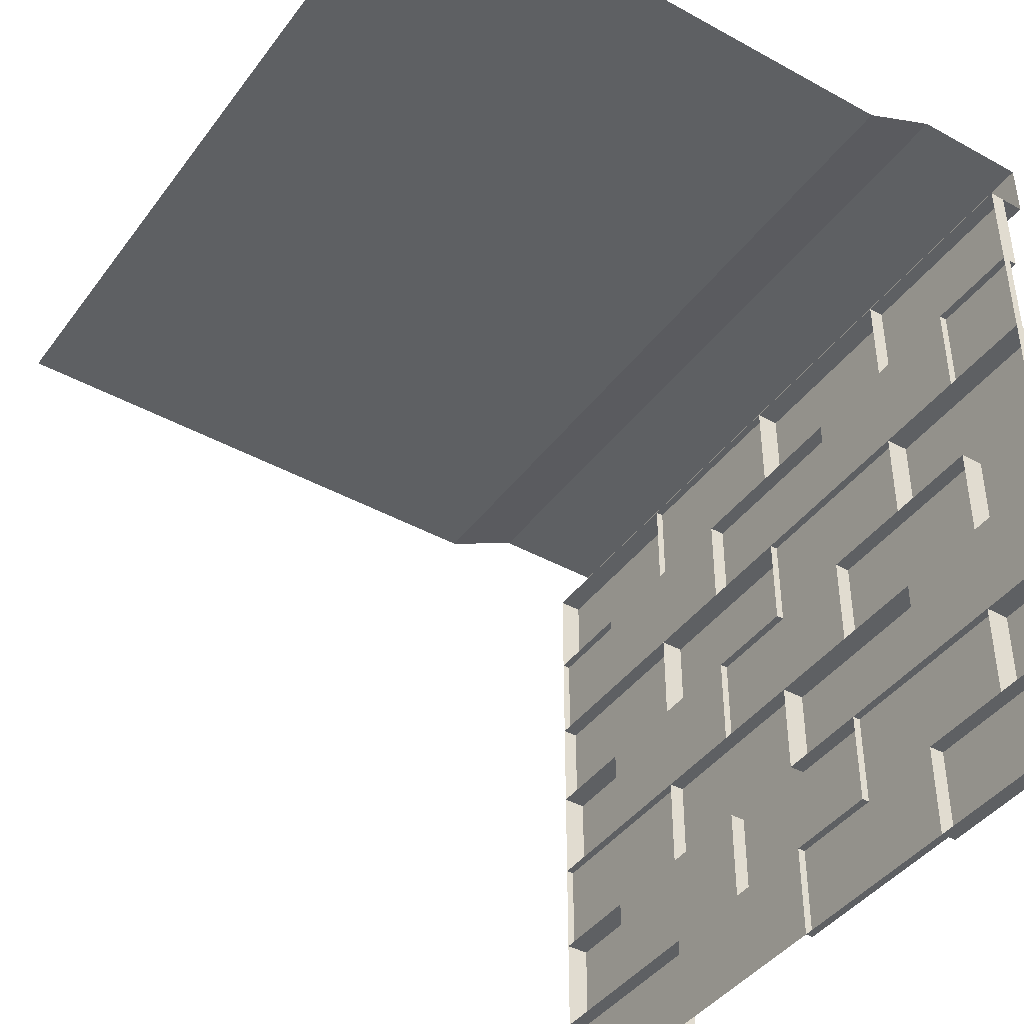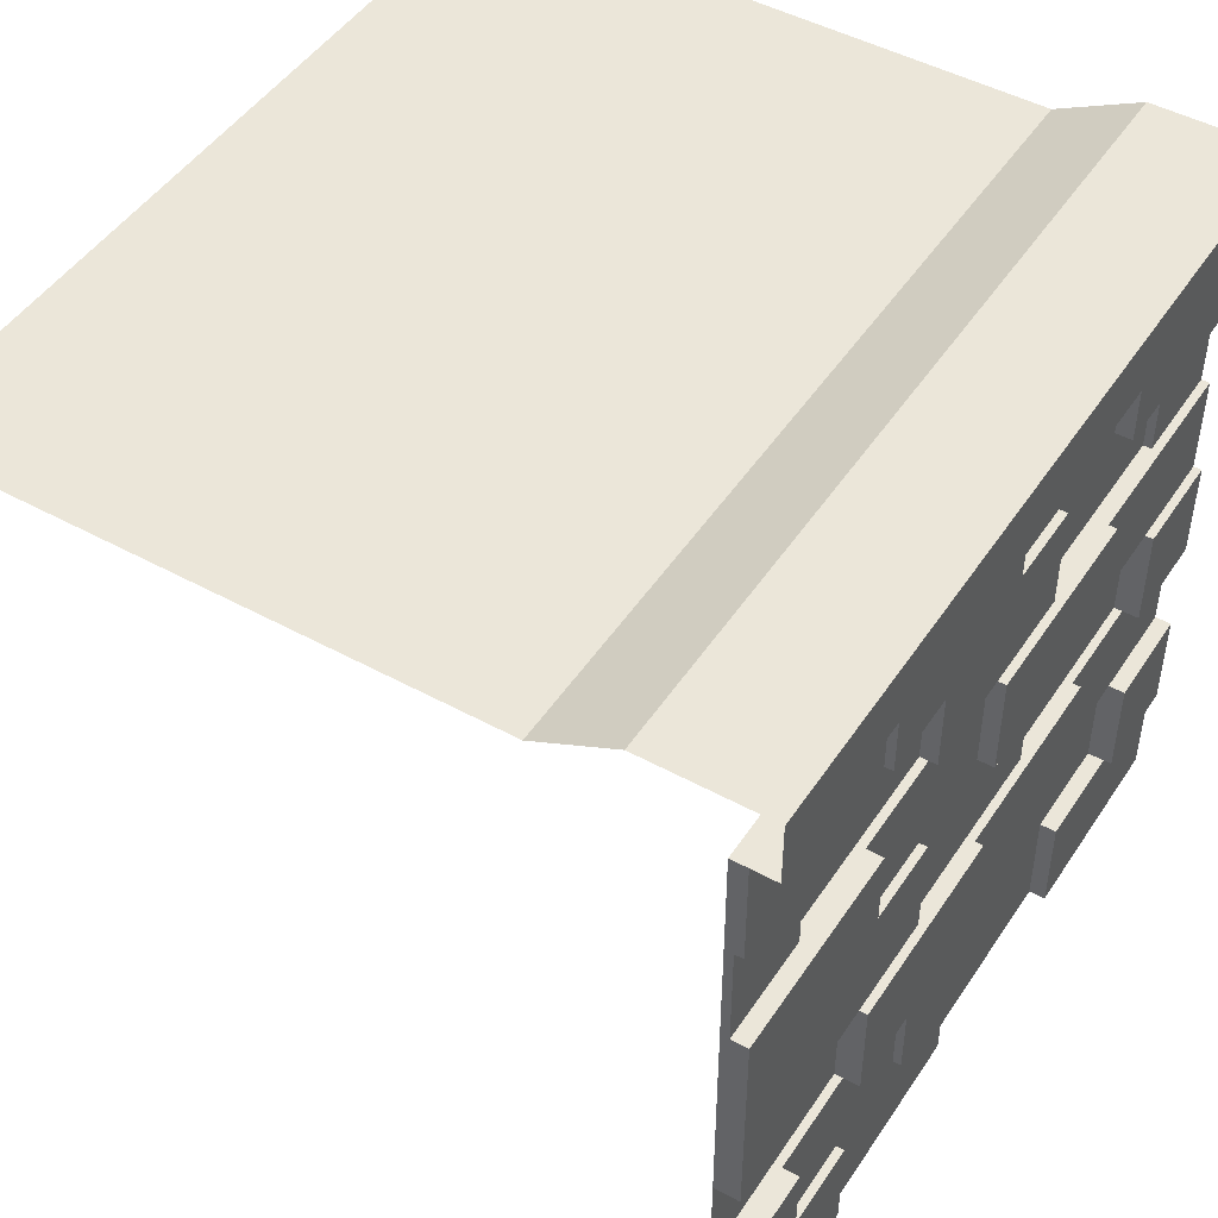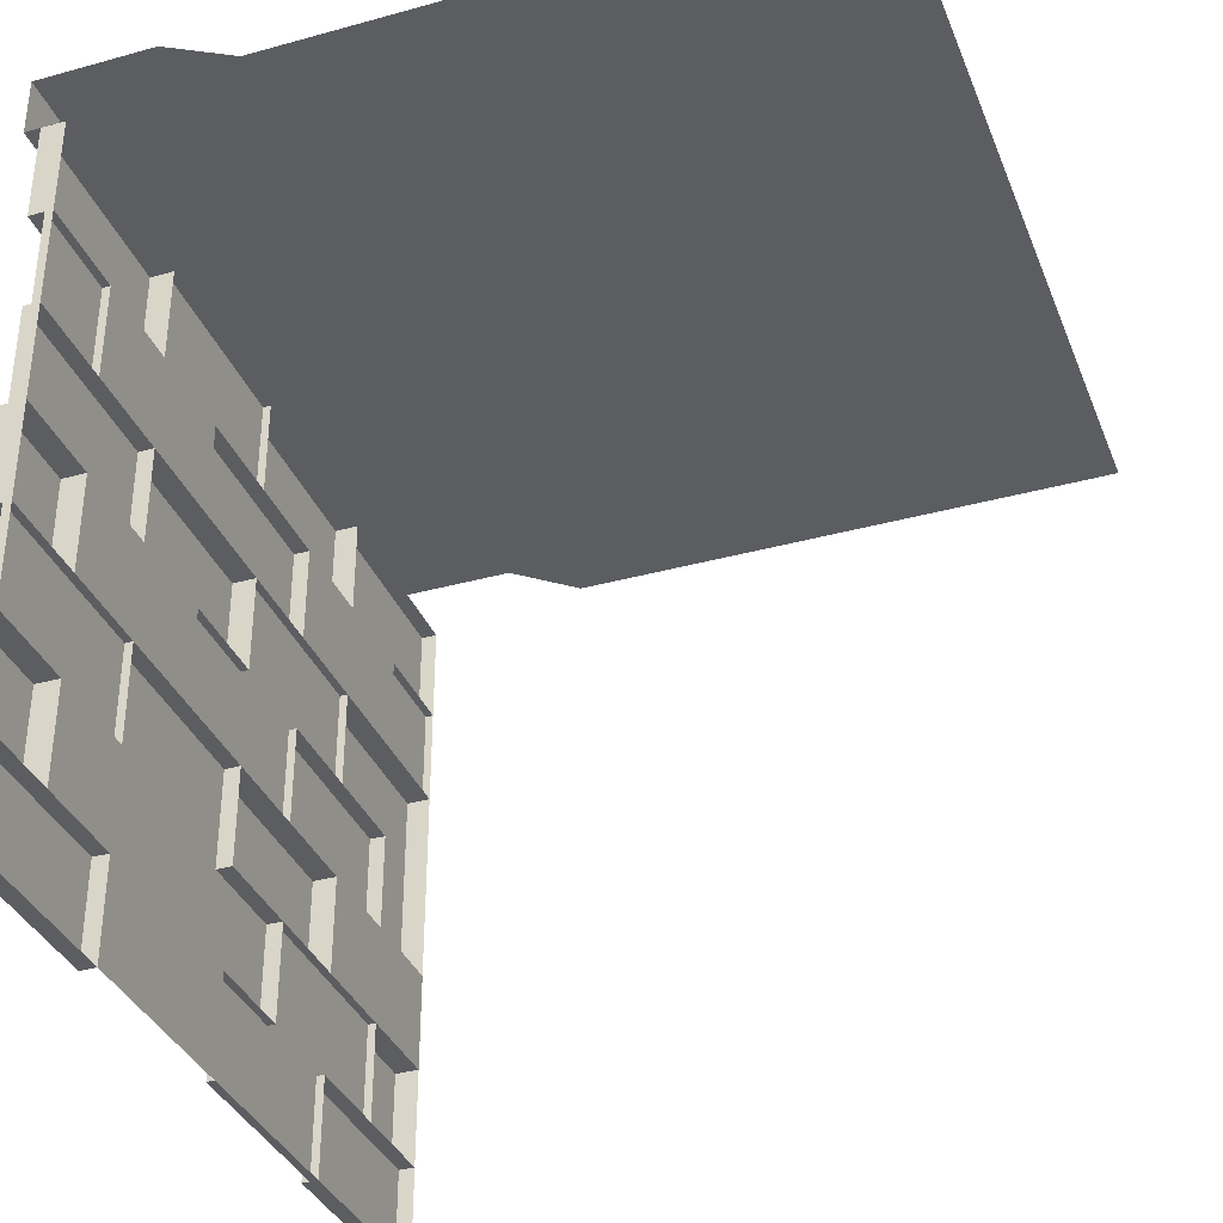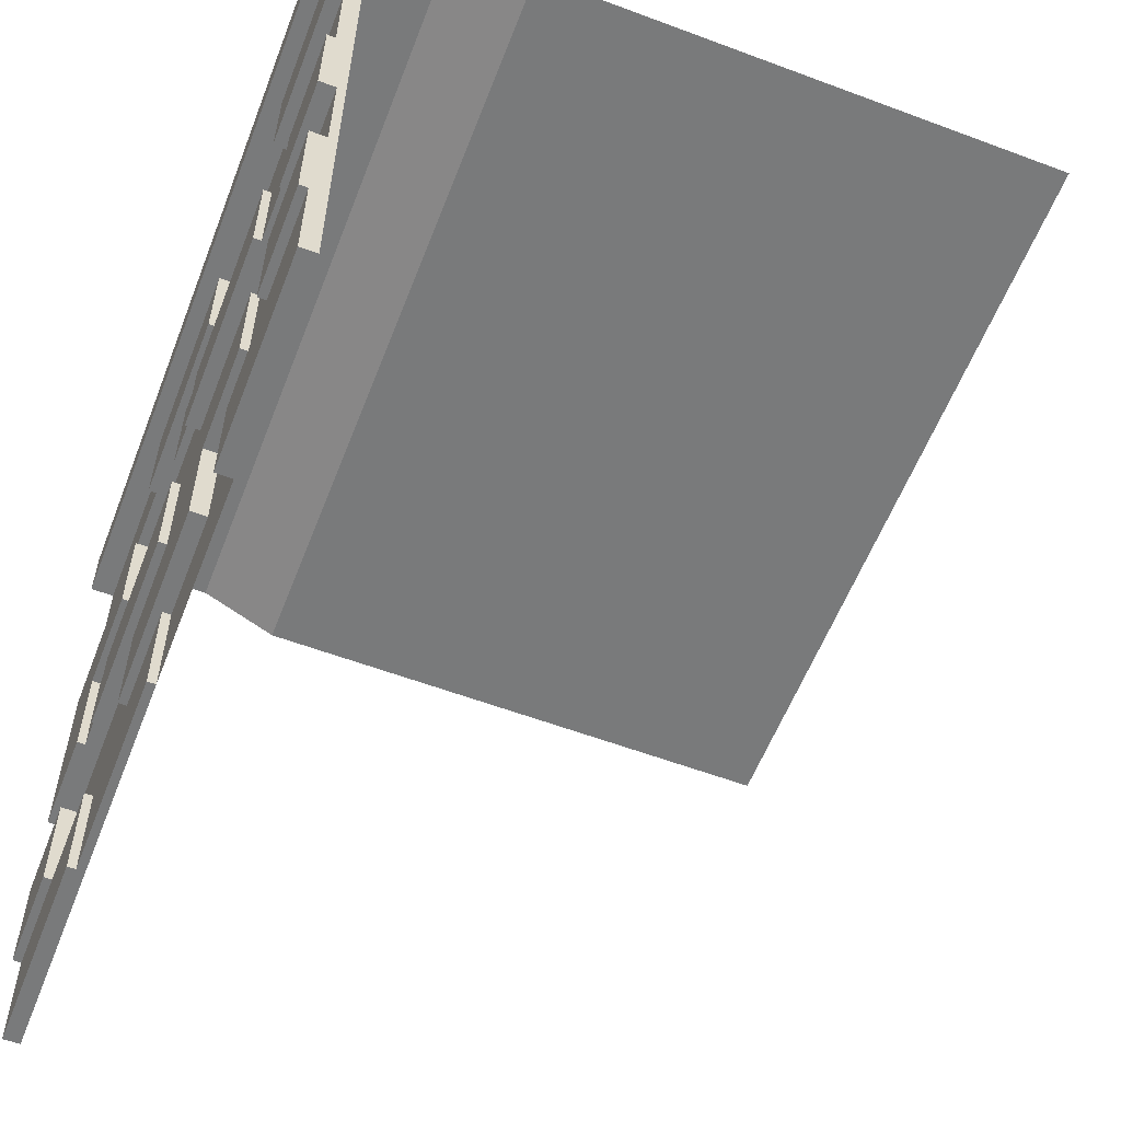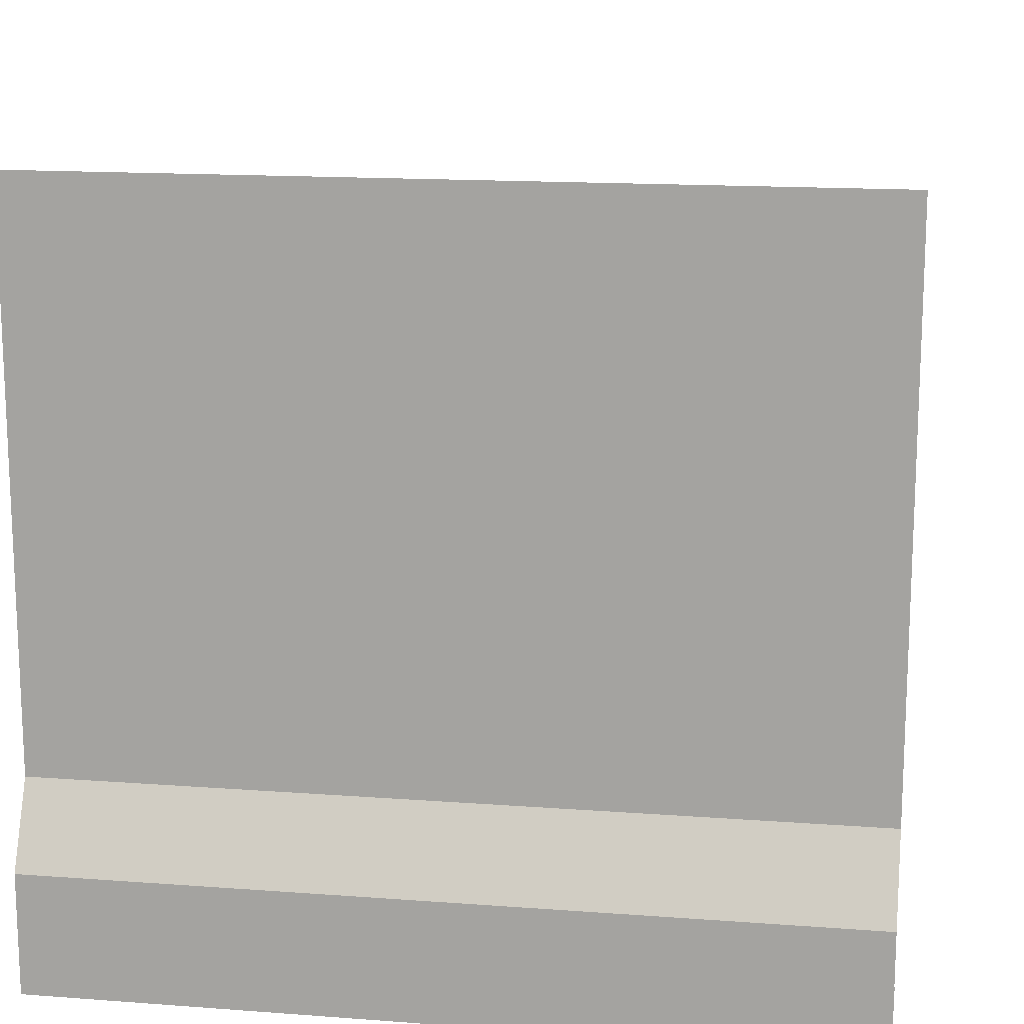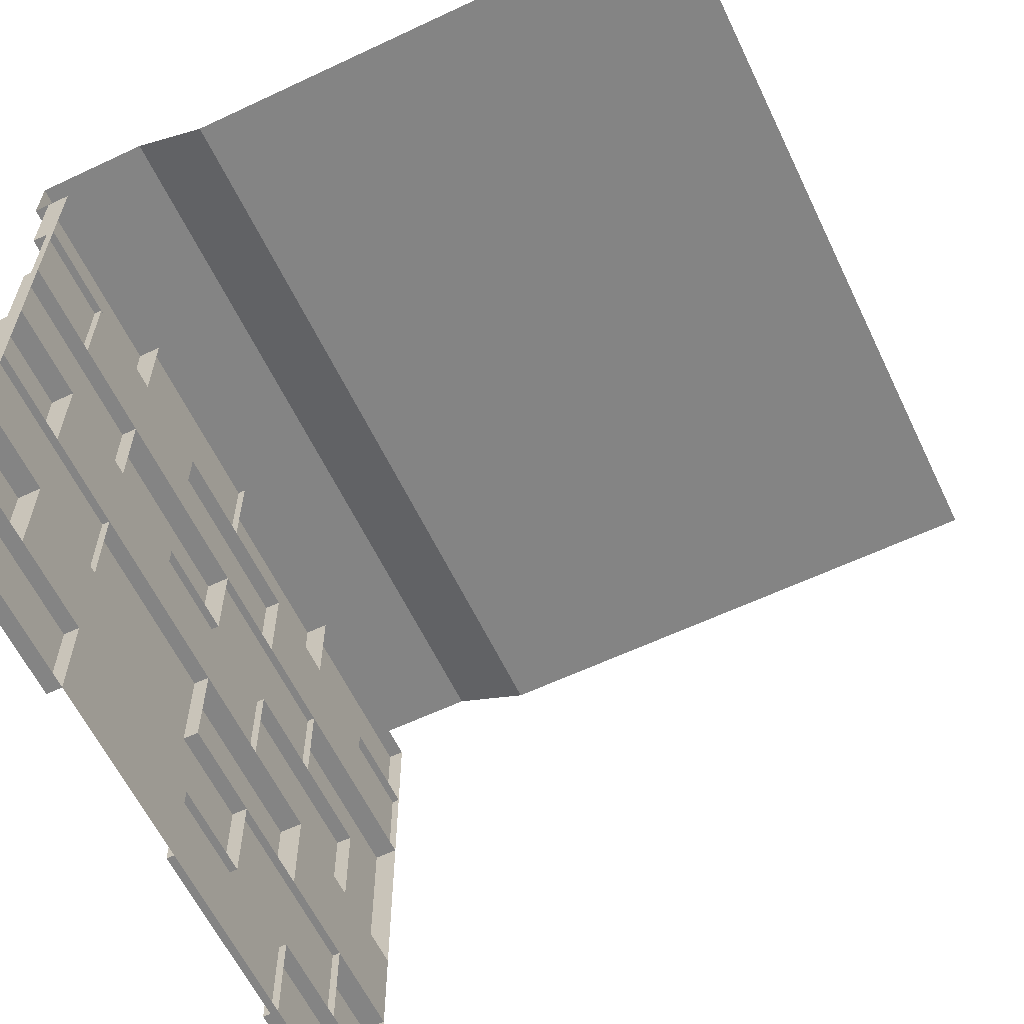
<metadata>
{"format":"obj","ext":"obj","renderer":"f3d","projection":"perspective","resolution":1024,"background":"white","views":[{"elev":-42.2,"azim":56.5,"up":"+Y"},{"elev":47.2,"azim":121.8,"up":"+Y"},{"elev":-35.4,"azim":-69.9,"up":"+Y"},{"elev":-58.0,"azim":-111.2,"up":"+Y"},{"elev":15.0,"azim":-170.8,"up":"+Z"},{"elev":-61.3,"azim":-64.4,"up":"+Y"}]}
</metadata>
<code>
o Straight_Edge_Wall_Roof_Outer_Corner
v 0 0.95 0.05
v 1 0.95 0.05
v 0 0.95 0.2
v 1 0.95 0.2
v 0 0.9 0.3
v 1 0.9 0.3
v 0 0.9 1
v 1 0.9 1
v 0 0 0.1
v 1 0 0.1
v 0.25 0 0.1
v 0.5 0 0.1
v 0.75 0 0.1
v 0 0.875 0.1
v 0 0.75 0.1
v 0 0.625 0.1
v 0 0.5 0.1
v 0 0.375 0.1
v 0 0.25 0.1
v 0 0.125 0.1
v 1 0.125 0.1
v 1 0.25 0.1
v 1 0.375 0.1
v 1 0.5 0.1
v 1 0.625 0.1
v 1 0.75 0.1
v 1 0.875 0.1
v 0.125 0.125 0.1
v 0.25 0.125 0.1
v 0.375 0.125 0.1
v 0.5 0.125 0.1
v 0.625 0.125 0.1
v 0.75 0.125 0.1
v 0.875 0.125 0.1
v 0.125 0.25 0.1
v 0.25 0.25 0.1
v 0.375 0.25 0.1
v 0.5 0.25 0.1
v 0.625 0.25 0.1
v 0.75 0.25 0.1
v 0.875 0.25 0.1
v 0.125 0.375 0.1
v 0.25 0.375 0.1
v 0.375 0.375 0.1
v 0.5 0.375 0.1
v 0.625 0.375 0.1
v 0.75 0.375 0.1
v 0.875 0.375 0.1
v 0.125 0.5 0.1
v 0.25 0.5 0.1
v 0.375 0.5 0.1
v 0.5 0.5 0.1
v 0.625 0.5 0.1
v 0.75 0.5 0.1
v 0.875 0.5 0.1
v 0.125 0.625 0.1
v 0.25 0.625 0.1
v 0.375 0.625 0.1
v 0.5 0.625 0.1
v 0.625 0.625 0.1
v 0.75 0.625 0.1
v 0.875 0.625 0.1
v 0.125 0.75 0.1
v 0.25 0.75 0.1
v 0.375 0.75 0.1
v 0.5 0.75 0.1
v 0.625 0.75 0.1
v 0.75 0.75 0.1
v 0.875 0.75 0.1
v 0.125 0.875 0.1
v 0.25 0.875 0.1
v 0.375 0.875 0.1
v 0.5 0.875 0.1
v 0.625 0.875 0.1
v 0.75 0.875 0.1
v 0.875 0.875 0.1
v 0.5 0 0.09
v 0.75 0 0.09
v 0 0.75 0.09
v 0 0.625 0.09
v 0 0.375 0.09
v 0 0.25 0.09
v 1 0.625 0.09
v 1 0.75 0.09
v 0.5 0.125 0.09
v 0.625 0.125 0.09
v 0.75 0.125 0.09
v 0.875 0.125 0.09
v 0.125 0.25 0.09
v 0.25 0.25 0.09
v 0.625 0.25 0.09
v 0.75 0.25 0.09
v 0.875 0.25 0.09
v 0.125 0.375 0.09
v 0.25 0.375 0.09
v 0.375 0.375 0.09
v 0.5 0.375 0.09
v 0.625 0.375 0.09
v 0.375 0.5 0.09
v 0.5 0.5 0.09
v 0.625 0.5 0.09
v 0.75 0.5 0.09
v 0.875 0.625 0.09
v 0.125 0.625 0.09
v 0.5 0.625 0.09
v 0.625 0.625 0.09
v 0.75 0.625 0.09
v 0.875 0.75 0.09
v 0.125 0.75 0.09
v 0.25 0.75 0.09
v 0.375 0.75 0.09
v 0.5 0.75 0.09
v 0.25 0.875 0.09
v 0.375 0.875 0.09
v 0.5 0.875 0.09
v 0.625 0.875 0.09
v 0 0.125 0.08
v 0 0 0.08
v 0.25 0 0.08
v 0.75 0 0.08
v 1 0 0.08
v 0 0.625 0.08
v 0 0.5 0.08
v 1 0.125 0.08
v 1 0.75 0.08
v 1 0.875 0.08
v 0.875 0.125 0.08
v 0.125 0.125 0.08
v 0.25 0.125 0.08
v 0.375 0.125 0.08
v 0.5 0.125 0.08
v 0.625 0.125 0.08
v 0.75 0.125 0.08
v 0.25 0.25 0.08
v 0.375 0.25 0.08
v 0.5 0.25 0.08
v 0.625 0.25 0.08
v 0.25 0.375 0.08
v 0.375 0.375 0.08
v 0.5 0.375 0.08
v 0.625 0.375 0.08
v 0.75 0.375 0.08
v 0.875 0.375 0.08
v 0.125 0.5 0.08
v 0.25 0.5 0.08
v 0.625 0.5 0.08
v 0.75 0.5 0.08
v 0.875 0.5 0.08
v 0.125 0.625 0.08
v 0.25 0.625 0.08
v 0.375 0.625 0.08
v 0.5 0.625 0.08
v 0.625 0.625 0.08
v 0.875 0.75 0.08
v 0.375 0.75 0.08
v 0.5 0.75 0.08
v 0.625 0.75 0.08
v 0.75 0.75 0.08
v 0.875 0.875 0.08
v 0.75 0.875 0.08
v 0 0.875 0.07
v 0 0.75 0.07
v 0 0.5 0.07
v 0 0.375 0.07
v 0 0.25 0.07
v 0 0.125 0.07
v 1 0.125 0.07
v 1 0.25 0.07
v 1 0.375 0.07
v 1 0.5 0.07
v 1 0.625 0.07
v 0.875 0.125 0.07
v 0.125 0.125 0.07
v 0.875 0.25 0.07
v 0.125 0.25 0.07
v 0.5 0.25 0.07
v 0.625 0.25 0.07
v 0.75 0.25 0.07
v 0.875 0.375 0.07
v 0.125 0.375 0.07
v 0.5 0.375 0.07
v 0.625 0.375 0.07
v 0.75 0.375 0.07
v 0.875 0.5 0.07
v 0.125 0.5 0.07
v 0.25 0.5 0.07
v 0.375 0.5 0.07
v 0.5 0.5 0.07
v 0.75 0.5 0.07
v 0.875 0.625 0.07
v 0.25 0.625 0.07
v 0.375 0.625 0.07
v 0.5 0.625 0.07
v 0.75 0.625 0.07
v 0.125 0.75 0.07
v 0.25 0.75 0.07
v 0.5 0.75 0.07
v 0.625 0.75 0.07
v 0.75 0.75 0.07
v 0.125 0.875 0.07
v 0.25 0.875 0.07
v 0.5 0.875 0.07
v 0.625 0.875 0.07
v 0.75 0.875 0.07
v 1 0.875 0.1
v -0.000393 0.875 0.09997
v 0 0.875 0.05
v 1 0.875 0.05
f 45 98 46
f 29 28 35
f 57 56 63
f 25 84 26
f 11 30 12
f 39 86 32
f 33 88 34
f 68 154 69
f 48 22 41
f 67 199 68
f 44 97 45
f 23 170 24
f 16 104 56
f 28 175 35
f 56 109 63
f 62 83 25
f 32 85 31
f 54 107 61
f 108 83 103
f 87 86 91
f 89 82 81
f 97 96 99
f 101 100 105
f 79 104 80
f 111 110 113
f 34 93 41
f 69 103 62
f 19 89 35
f 36 95 43
f 71 110 64
f 35 90 36
f 60 105 59
f 72 113 71
f 15 80 16
f 66 115 73
f 61 106 60
f 73 116 74
f 26 108 69
f 51 96 44
f 18 82 19
f 40 91 39
f 63 79 15
f 46 101 53
f 52 99 51
f 41 92 40
f 64 111 65
f 53 102 54
f 42 81 18
f 65 112 66
f 59 100 52
f 13 87 33
f 43 94 42
f 159 125 154
f 27 159 76
f 60 157 67
f 26 126 27
f 46 142 47
f 58 152 59
f 43 134 36
f 38 140 45
f 36 135 37
f 17 144 49
f 75 158 68
f 39 136 38
f 69 125 26
f 21 127 34
f 28 117 20
f 76 160 75
f 48 148 55
f 50 150 57
f 55 147 54
f 67 156 66
f 184 169 179
f 163 180 164
f 198 197 202
f 73 197 66
f 49 163 17
f 68 204 75
f 42 185 49
f 74 202 73
f 17 164 18
f 34 167 21
f 75 203 74
f 20 173 28
f 55 179 48
f 48 169 23
f 18 180 42
f 66 198 67
f 45 97 98
f 35 36 29
f 36 37 29
f 37 30 29
f 63 64 57
f 64 65 57
f 65 58 57
f 25 83 84
f 29 30 11
f 30 31 12
f 39 91 86
f 33 87 88
f 68 158 154
f 41 40 47
f 48 23 22
f 41 47 48
f 67 198 199
f 44 96 97
f 23 169 170
f 16 80 104
f 28 173 175
f 56 104 109
f 62 103 83
f 32 86 85
f 54 102 107
f 108 84 83
f 91 92 87
f 92 93 87
f 93 88 87
f 81 94 89
f 94 95 89
f 95 90 89
f 99 100 97
f 100 101 97
f 101 98 97
f 105 106 101
f 106 107 101
f 107 102 101
f 79 109 104
f 113 114 111
f 114 115 111
f 115 112 111
f 34 88 93
f 69 108 103
f 19 82 89
f 36 90 95
f 71 113 110
f 35 89 90
f 60 106 105
f 72 114 113
f 15 79 80
f 66 112 115
f 61 107 106
f 73 115 116
f 26 84 108
f 51 99 96
f 18 81 82
f 40 92 91
f 63 109 79
f 46 98 101
f 52 100 99
f 41 93 92
f 64 110 111
f 53 101 102
f 42 94 81
f 65 111 112
f 59 105 100
f 13 78 87
f 43 95 94
f 154 158 160
f 159 126 125
f 154 160 159
f 27 126 159
f 60 153 157
f 26 125 126
f 46 141 142
f 58 151 152
f 43 138 134
f 38 136 140
f 36 134 135
f 17 123 144
f 75 160 158
f 39 137 136
f 69 154 125
f 21 124 127
f 28 128 117
f 76 159 160
f 48 143 148
f 50 145 150
f 55 148 147
f 67 157 156
f 184 170 169
f 163 185 180
f 202 203 198
f 203 204 198
f 204 199 198
f 73 202 197
f 49 185 163
f 68 199 204
f 42 180 185
f 74 203 202
f 17 163 164
f 34 172 167
f 75 204 203
f 20 166 173
f 55 184 179
f 48 179 169
f 18 164 180
f 66 197 198
f 43 42 49
f 34 133 33
f 46 181 45
f 24 171 25
f 37 130 30
f 61 60 67
f 25 190 62
f 61 189 54
f 31 132 32
f 127 124 121
f 131 130 135
f 32 137 39
f 13 121 10
f 10 124 21
f 30 131 31
f 33 120 13
f 177 176 181
f 190 170 184
f 195 162 161
f 47 182 46
f 70 161 14
f 71 200 70
f 14 162 15
f 64 201 71
f 45 176 38
f 40 183 47
f 62 194 61
f 38 177 39
f 39 178 40
f 15 195 63
f 63 196 64
f 54 184 55
f 49 50 43
f 50 51 43
f 51 44 43
f 34 127 133
f 46 182 181
f 24 170 171
f 37 135 130
f 67 68 61
f 68 69 61
f 69 62 61
f 25 171 190
f 61 194 189
f 31 131 132
f 121 120 127
f 120 133 127
f 135 136 131
f 136 137 131
f 137 132 131
f 32 132 137
f 13 120 121
f 10 121 124
f 30 130 131
f 33 133 120
f 181 182 177
f 182 183 177
f 183 178 177
f 184 189 194
f 190 171 170
f 184 194 190
f 161 200 195
f 200 201 195
f 201 196 195
f 47 183 182
f 70 200 161
f 71 201 200
f 14 161 162
f 64 196 201
f 45 181 176
f 40 178 183
f 62 190 194
f 38 176 177
f 39 177 178
f 15 162 195
f 63 195 196
f 54 189 184
f 58 191 57
f 22 174 41
f 57 149 56
f 65 151 58
f 12 78 13
f 45 139 44
f 56 122 16
f 44 138 43
f 77 86 78
f 31 77 12
f 135 134 138
f 142 141 146
f 144 123 122
f 152 151 155
f 118 128 119
f 47 143 48
f 59 153 60
f 16 123 17
f 49 145 50
f 53 141 46
f 20 118 9
f 29 128 28
f 11 129 29
f 54 146 53
f 66 155 65
f 9 119 11
f 174 167 172
f 165 173 166
f 187 186 191
f 41 172 34
f 35 165 19
f 59 192 58
f 50 187 51
f 51 188 52
f 19 166 20
f 57 186 50
f 21 168 22
f 52 193 59
f 58 192 191
f 22 168 174
f 57 150 149
f 65 155 151
f 12 77 78
f 45 140 139
f 56 149 122
f 44 139 138
f 85 86 77
f 86 87 78
f 31 85 77
f 138 139 135
f 139 140 135
f 140 136 135
f 146 147 142
f 147 148 142
f 148 143 142
f 122 149 144
f 149 150 144
f 150 145 144
f 155 156 152
f 156 157 152
f 157 153 152
f 117 128 118
f 128 129 119
f 47 142 143
f 59 152 153
f 16 122 123
f 49 144 145
f 53 146 141
f 20 117 118
f 29 129 128
f 11 119 129
f 54 147 146
f 66 156 155
f 9 118 119
f 174 168 167
f 165 175 173
f 191 192 187
f 192 193 187
f 193 188 187
f 41 174 172
f 35 175 165
f 59 193 192
f 50 186 187
f 51 187 188
f 19 165 166
f 57 191 186
f 21 167 168
f 52 188 193
f 5 4 3
f 7 6 5
f 3 2 1
f 205 207 208
f 2 207 1
f 5 6 4
f 7 8 6
f 3 4 2
f 205 206 207
f 2 208 207

</code>
